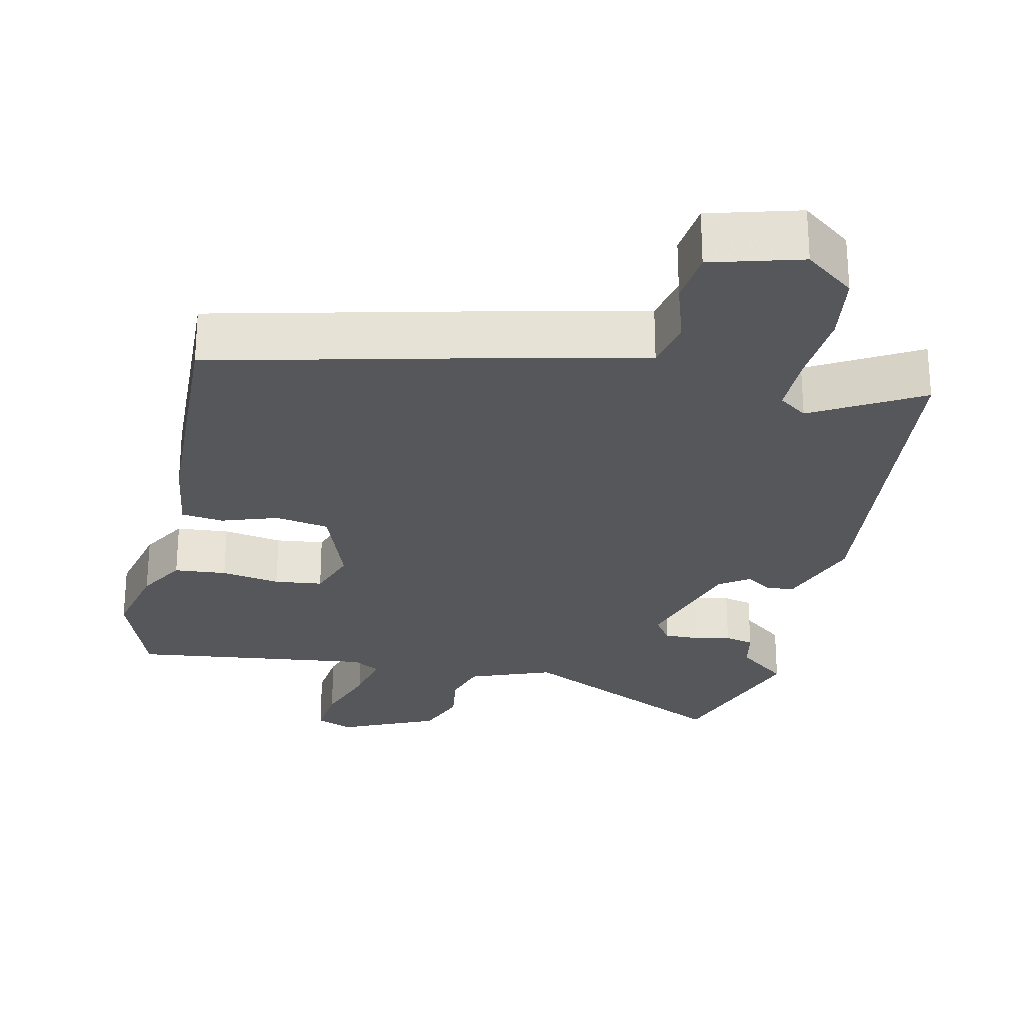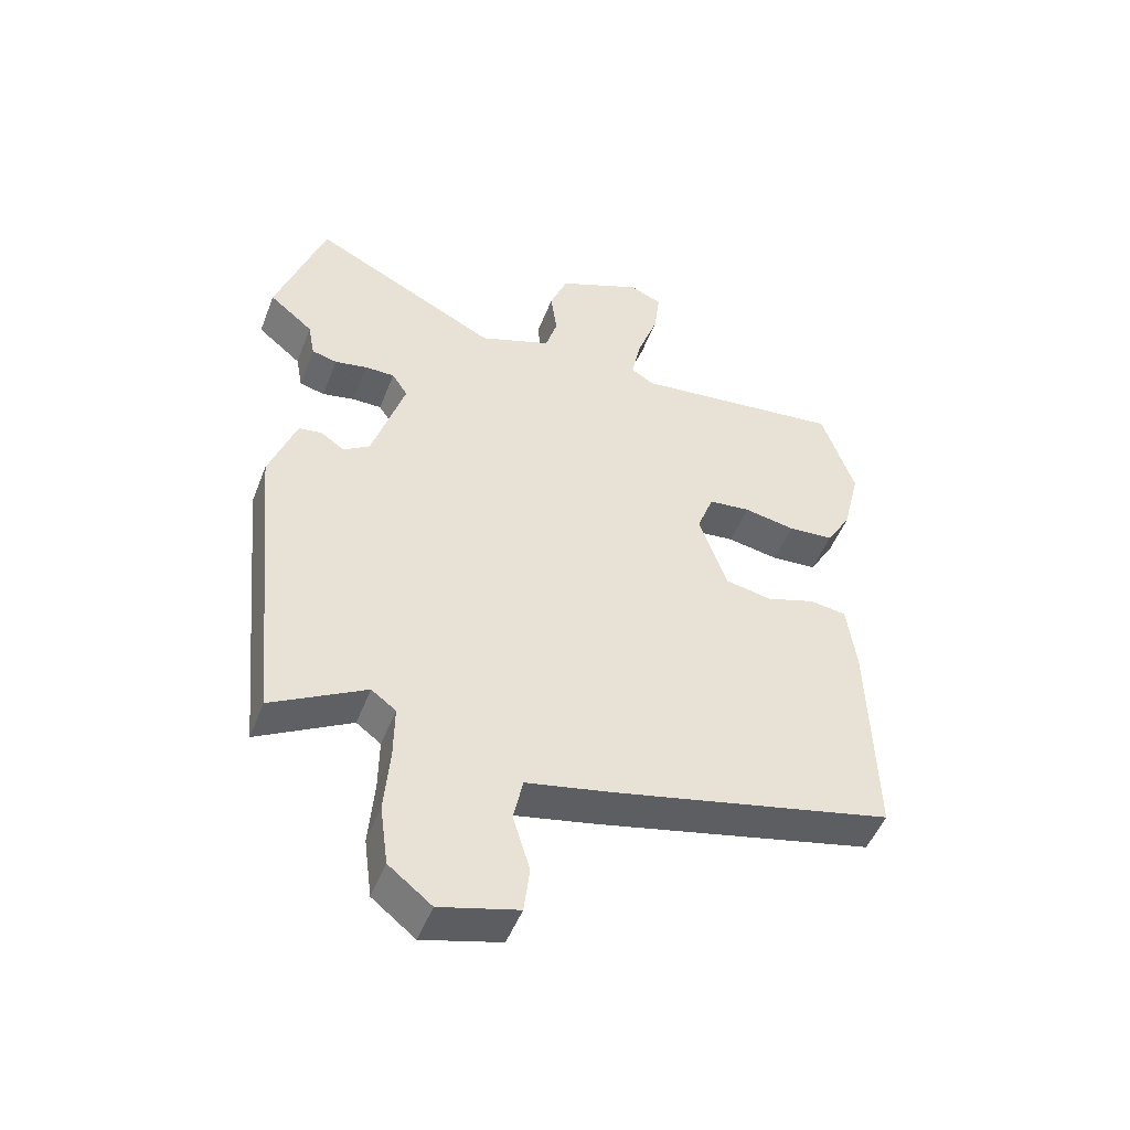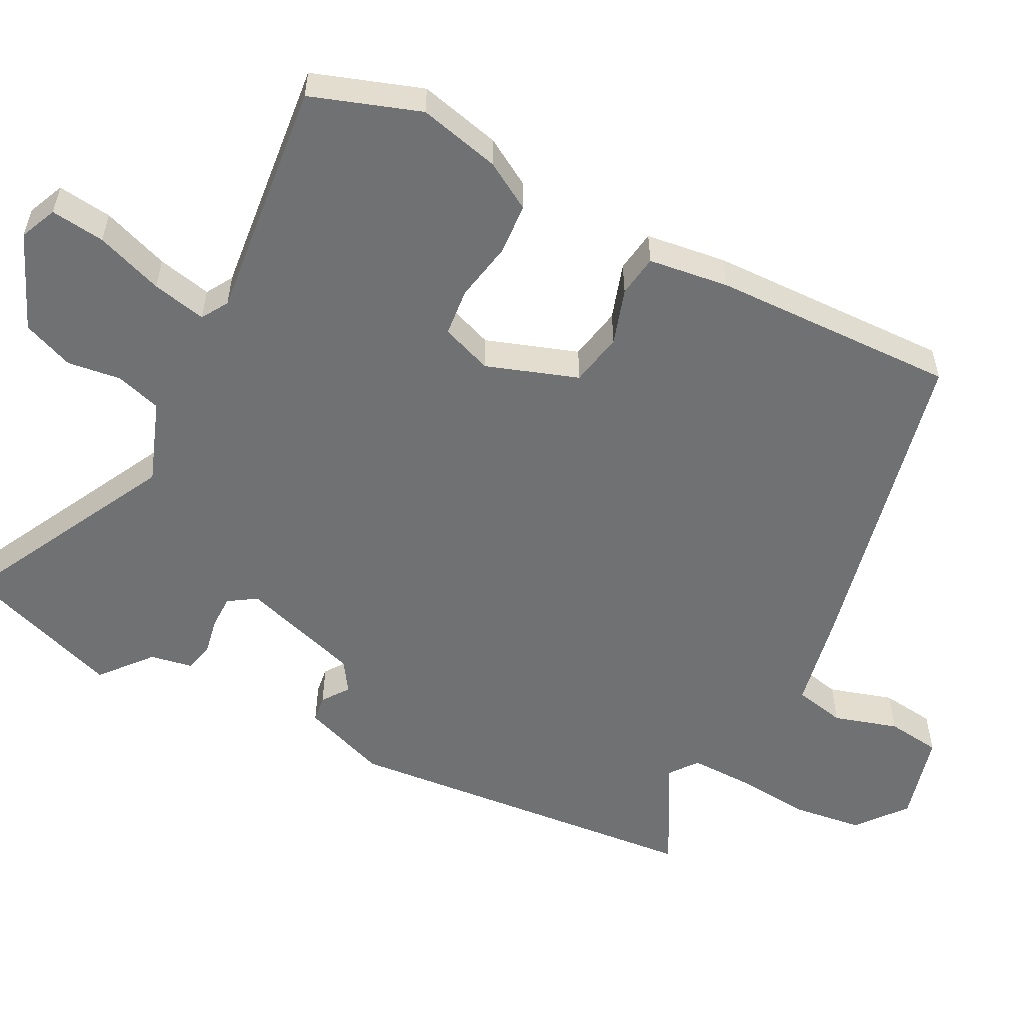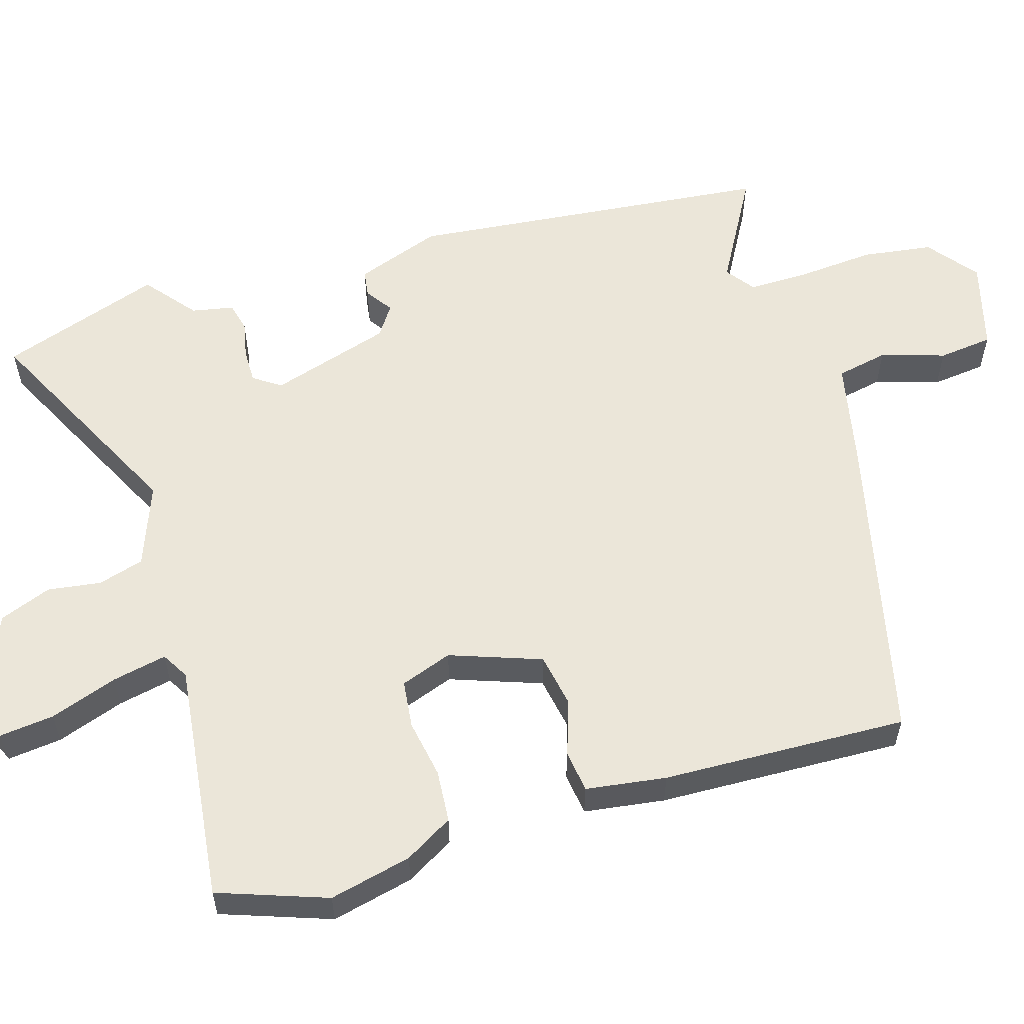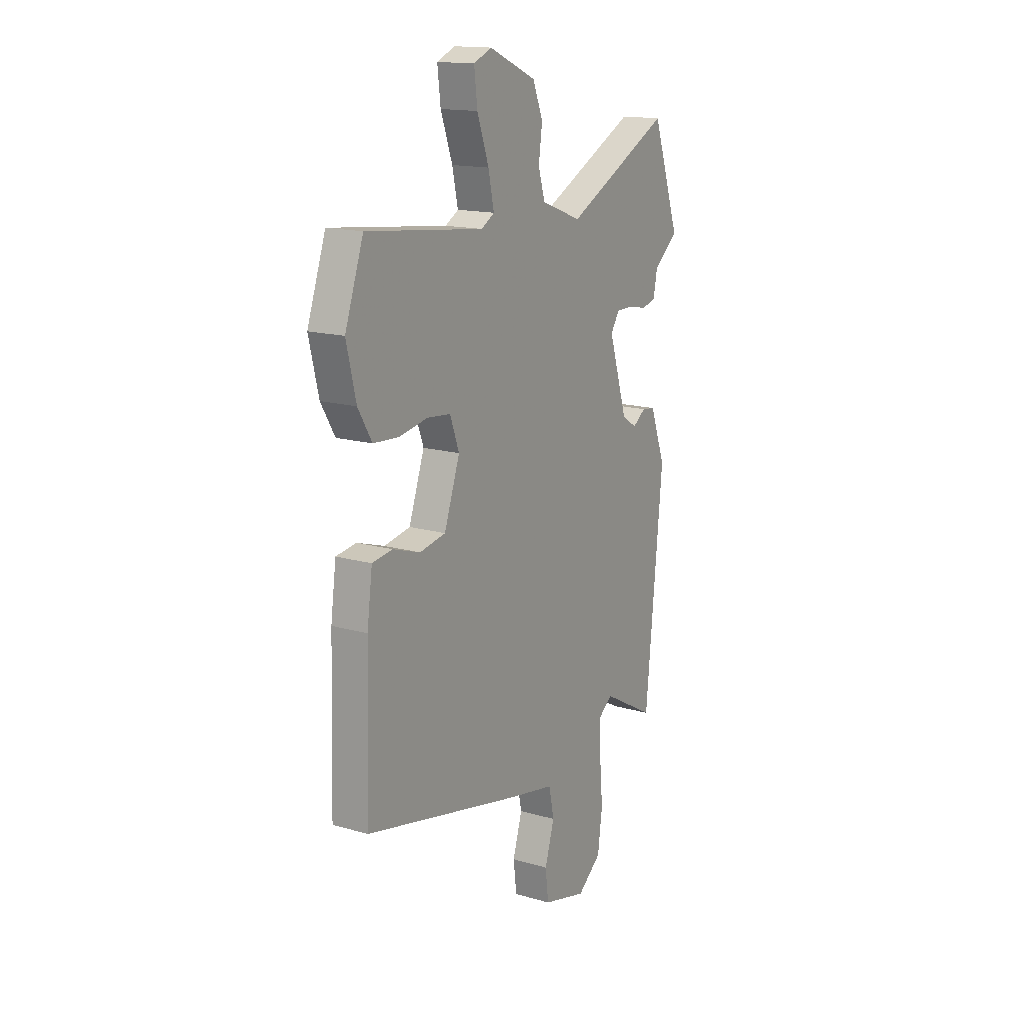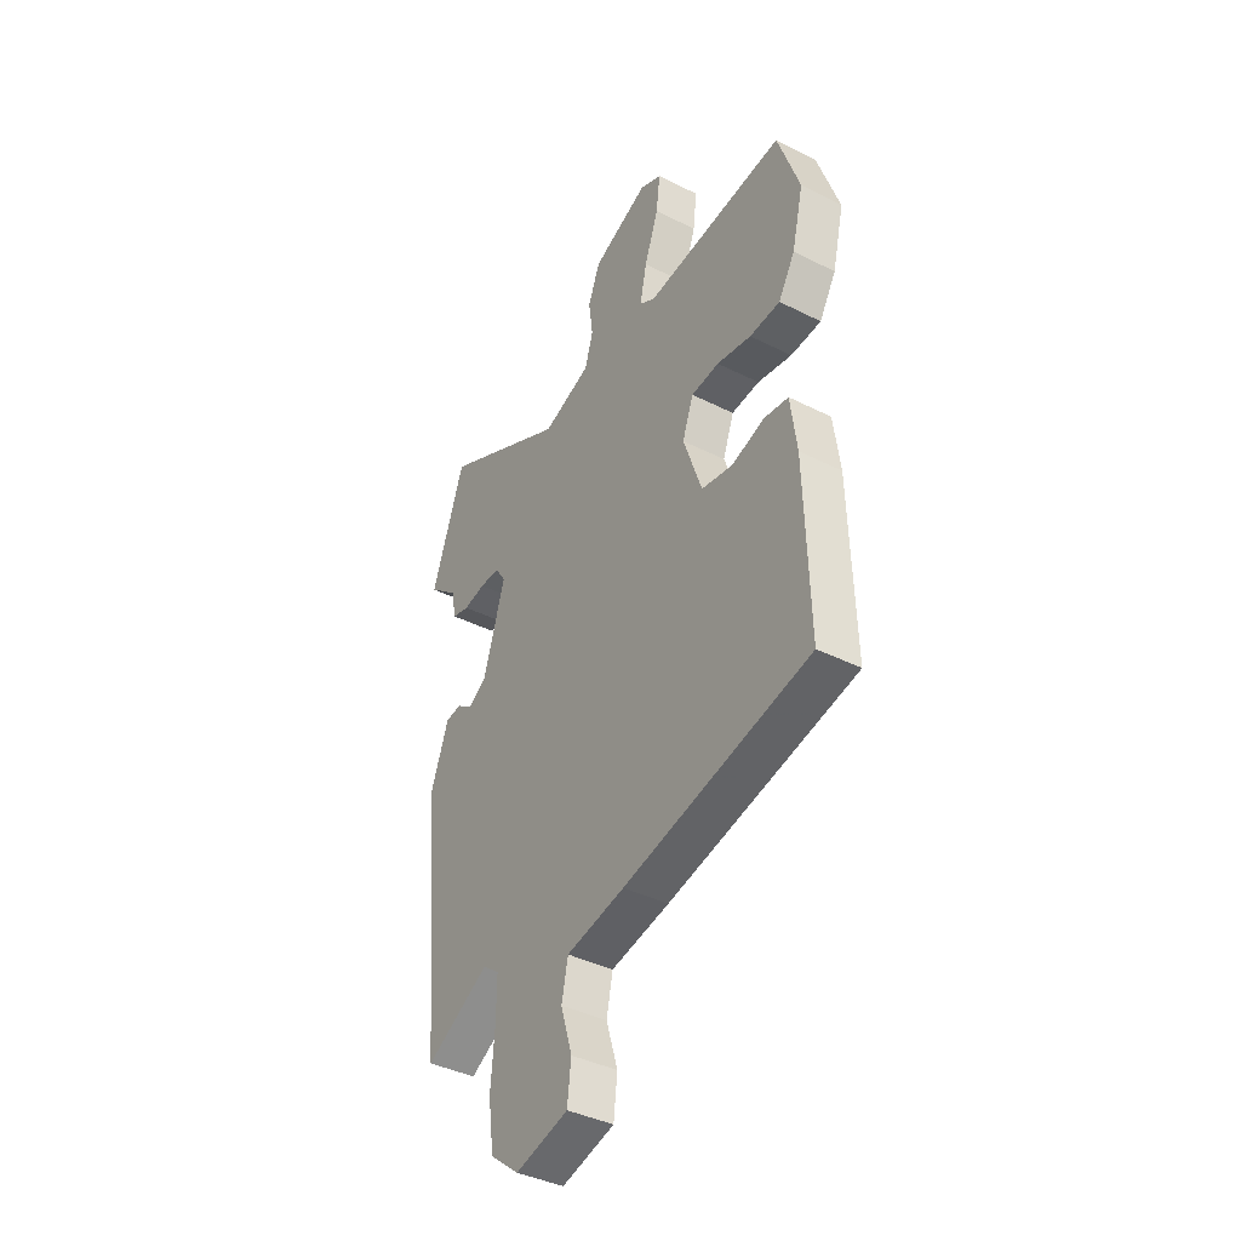
<metadata>
{"format":"obj","ext":"obj","renderer":"f3d","projection":"perspective","resolution":1024,"background":"white","views":[{"elev":-26.5,"azim":168.2,"up":"+Y"},{"elev":-49.5,"azim":-20.8,"up":"+Z"},{"elev":-55.1,"azim":62.5,"up":"+Y"},{"elev":57.5,"azim":73.6,"up":"+Y"},{"elev":15.7,"azim":121.4,"up":"+Z"},{"elev":-39.6,"azim":57.9,"up":"+Z"}]}
</metadata>
<code>
v 0.487 0.07 0.537
v 0.539 0.07 0.387
v 0.512 0.07 0.274
v 0.473 0.07 0.208
v 0.401 0.07 0.203
v 0.32 0.07 0.218
v 0.254 0.07 0.211
v 0.228 0.07 0.14
v 0.272 0.07 0.014
v 0.346 0.07 0
v 0.423 0.07 0.025
v 0.481 0.07 0.017
v 0.496 0.07 -0.094
v 0.506 0.07 -0.432
v 0.066 0.07 -0.531
v -0.072 0.07 -0.559
v -0.087 0.07 -0.63
v -0.06 0.07 -0.718
v -0.069 0.07 -0.793
v -0.193 0.07 -0.826
v -0.261 0.07 -0.772
v -0.274 0.07 -0.675
v -0.265 0.07 -0.569
v -0.264 0.07 -0.485
v -0.303 0.07 -0.456
v -0.452 0.07 -0.539
v -0.5 0.07 -0.036
v -0.457 0.07 0.082
v -0.42 0.07 0.087
v -0.383 0.07 0.061
v -0.341 0.07 0.089
v -0.289 0.07 0.255
v -0.314 0.07 0.293
v -0.361 0.07 0.293
v -0.412 0.07 0.283
v -0.452 0.07 0.293
v -0.463 0.07 0.351
v -0.532 0.07 0.408
v -0.455 0.07 0.63
v -0.159 0.07 0.479
v -0.045 0.07 0.521
v -0.026 0.07 0.584
v -0.036 0.07 0.658
v -0.008 0.07 0.729
v 0.125 0.07 0.787
v 0.176 0.07 0.765
v 0.167 0.07 0.69
v 0.134 0.07 0.597
v 0.118 0.07 0.522
v 0.155 0.07 0.5
v 0.487 0 0.537
v 0.539 0 0.387
v 0.512 0 0.274
v 0.473 0 0.208
v 0.401 0 0.203
v 0.32 0 0.218
v 0.254 0 0.211
v 0.228 0 0.14
v 0.272 0 0.014
v 0.346 0 0
v 0.423 0 0.025
v 0.481 0 0.017
v 0.496 0 -0.094
v 0.506 0 -0.432
v 0.066 0 -0.531
v -0.072 0 -0.559
v -0.087 0 -0.63
v -0.06 0 -0.718
v -0.069 0 -0.793
v -0.193 0 -0.826
v -0.261 0 -0.772
v -0.274 0 -0.675
v -0.265 0 -0.569
v -0.264 0 -0.485
v -0.303 0 -0.456
v -0.452 0 -0.539
v -0.5 0 -0.036
v -0.457 0 0.082
v -0.42 0 0.087
v -0.383 0 0.061
v -0.341 0 0.089
v -0.289 0 0.255
v -0.314 0 0.293
v -0.361 0 0.293
v -0.412 0 0.283
v -0.452 0 0.293
v -0.463 0 0.351
v -0.532 0 0.408
v -0.455 0 0.63
v -0.159 0 0.479
v -0.045 0 0.521
v -0.026 0 0.584
v -0.036 0 0.658
v -0.008 0 0.729
v 0.125 0 0.787
v 0.176 0 0.765
v 0.167 0 0.69
v 0.134 0 0.597
v 0.118 0 0.522
v 0.155 0 0.5
f 45 46 47 48
f 45 48 49
f 42 43 44 45
f 41 42 45 49
f 40 41 49 50
f 37 38 39 40
f 34 35 36 37
f 33 34 37 40
f 32 33 40 50
f 27 28 29 30
f 25 26 27 30
f 24 25 30 31
f 20 21 22 23
f 20 23 24
f 17 18 19 20
f 16 17 20 24
f 10 11 12 13
f 9 10 13 14
f 3 4 5 6
f 3 6 7
f 2 3 7
f 1 2 7
f 50 1 7
f 32 50 7 8
f 31 32 8 9
f 15 16 24 31
f 9 14 15 31
f 98 97 96 95
f 99 98 95
f 95 94 93 92
f 99 95 92 91
f 100 99 91 90
f 90 89 88 87
f 87 86 85 84
f 90 87 84 83
f 100 90 83 82
f 80 79 78 77
f 80 77 76 75
f 81 80 75 74
f 73 72 71 70
f 74 73 70
f 70 69 68 67
f 74 70 67 66
f 63 62 61 60
f 64 63 60 59
f 56 55 54 53
f 57 56 53
f 57 53 52
f 57 52 51
f 57 51 100
f 58 57 100 82
f 59 58 82 81
f 81 74 66 65
f 81 65 64 59
f 1 51 52 2
f 2 52 53 3
f 3 53 54 4
f 4 54 55 5
f 5 55 56 6
f 6 56 57 7
f 7 57 58 8
f 8 58 59 9
f 9 59 60 10
f 10 60 61 11
f 11 61 62 12
f 12 62 63 13
f 13 63 64 14
f 14 64 65 15
f 15 65 66 16
f 16 66 67 17
f 17 67 68 18
f 18 68 69 19
f 19 69 70 20
f 20 70 71 21
f 21 71 72 22
f 22 72 73 23
f 23 73 74 24
f 24 74 75 25
f 25 75 76 26
f 26 76 77 27
f 27 77 78 28
f 28 78 79 29
f 29 79 80 30
f 30 80 81 31
f 31 81 82 32
f 32 82 83 33
f 33 83 84 34
f 34 84 85 35
f 35 85 86 36
f 36 86 87 37
f 37 87 88 38
f 38 88 89 39
f 39 89 90 40
f 40 90 91 41
f 41 91 92 42
f 42 92 93 43
f 43 93 94 44
f 44 94 95 45
f 45 95 96 46
f 46 96 97 47
f 47 97 98 48
f 48 98 99 49
f 49 99 100 50
f 50 100 51 1

</code>
